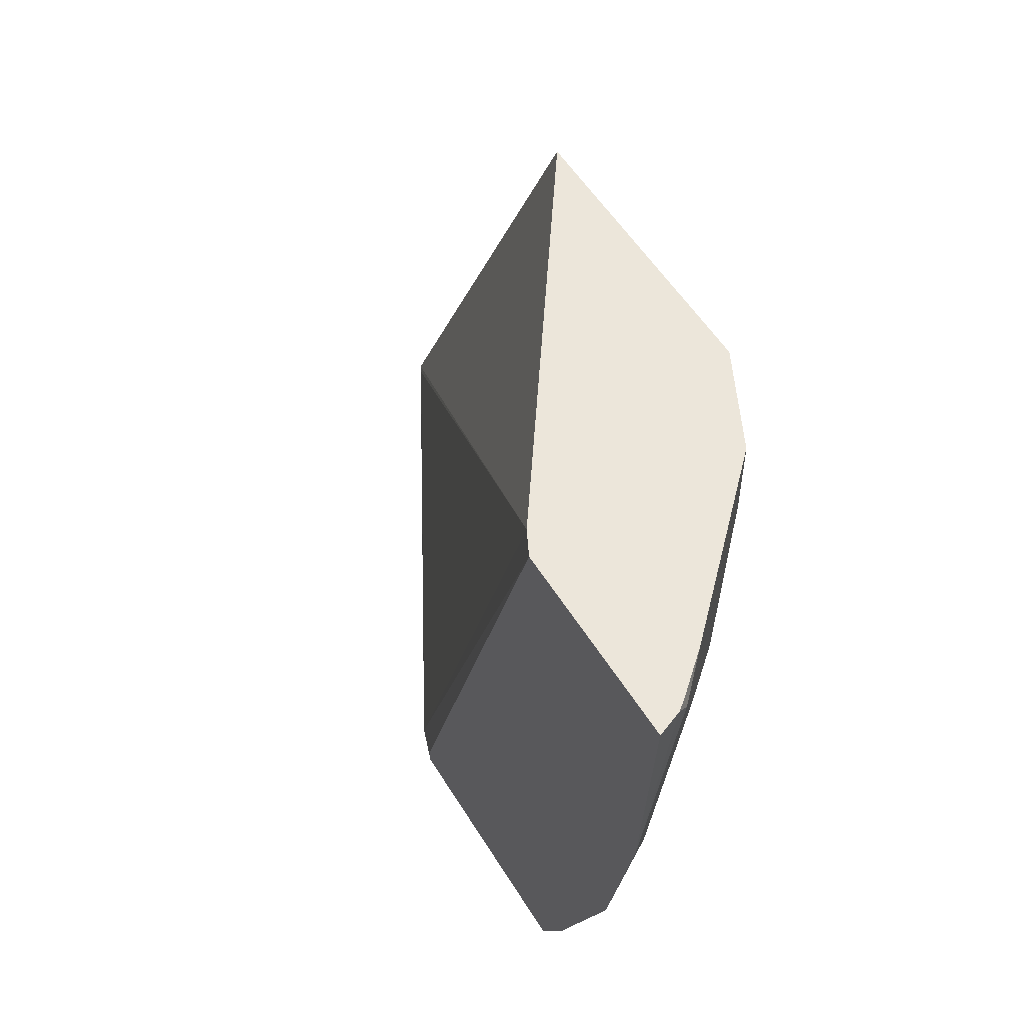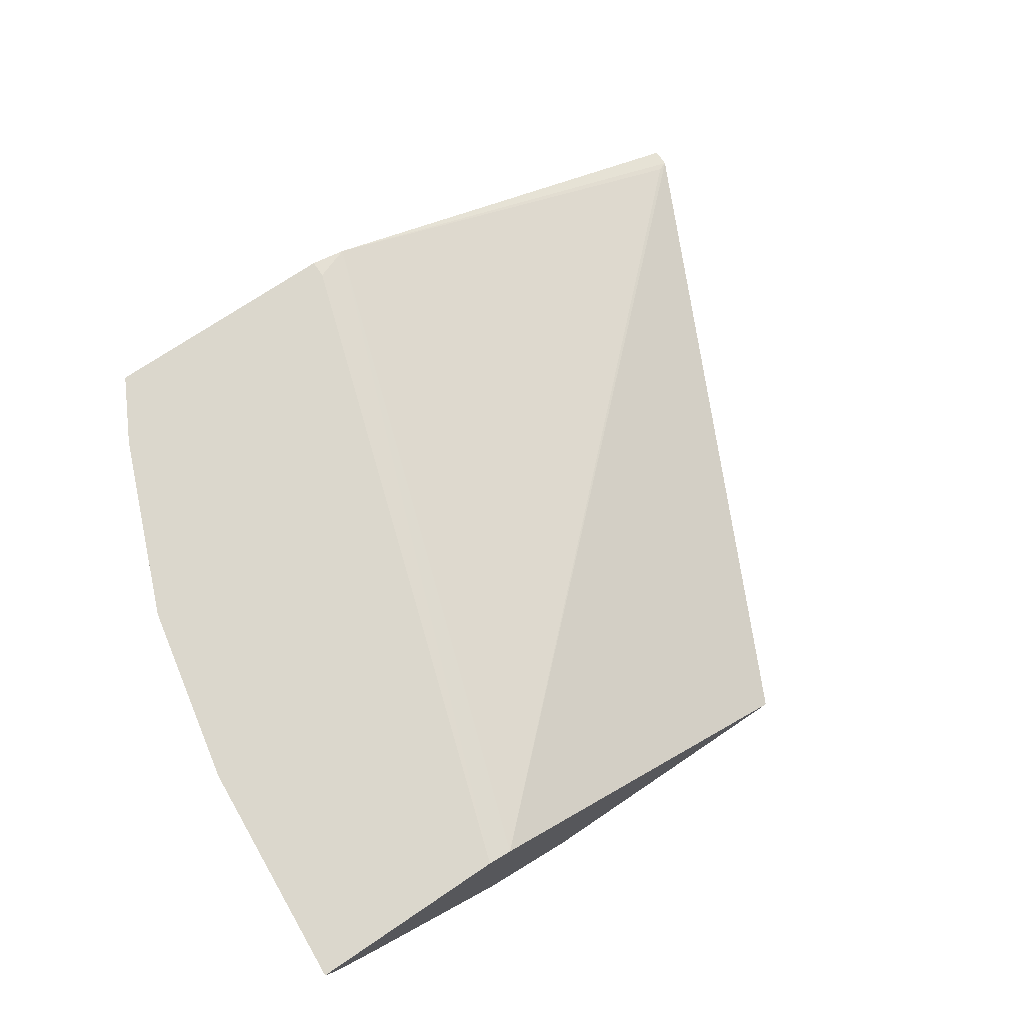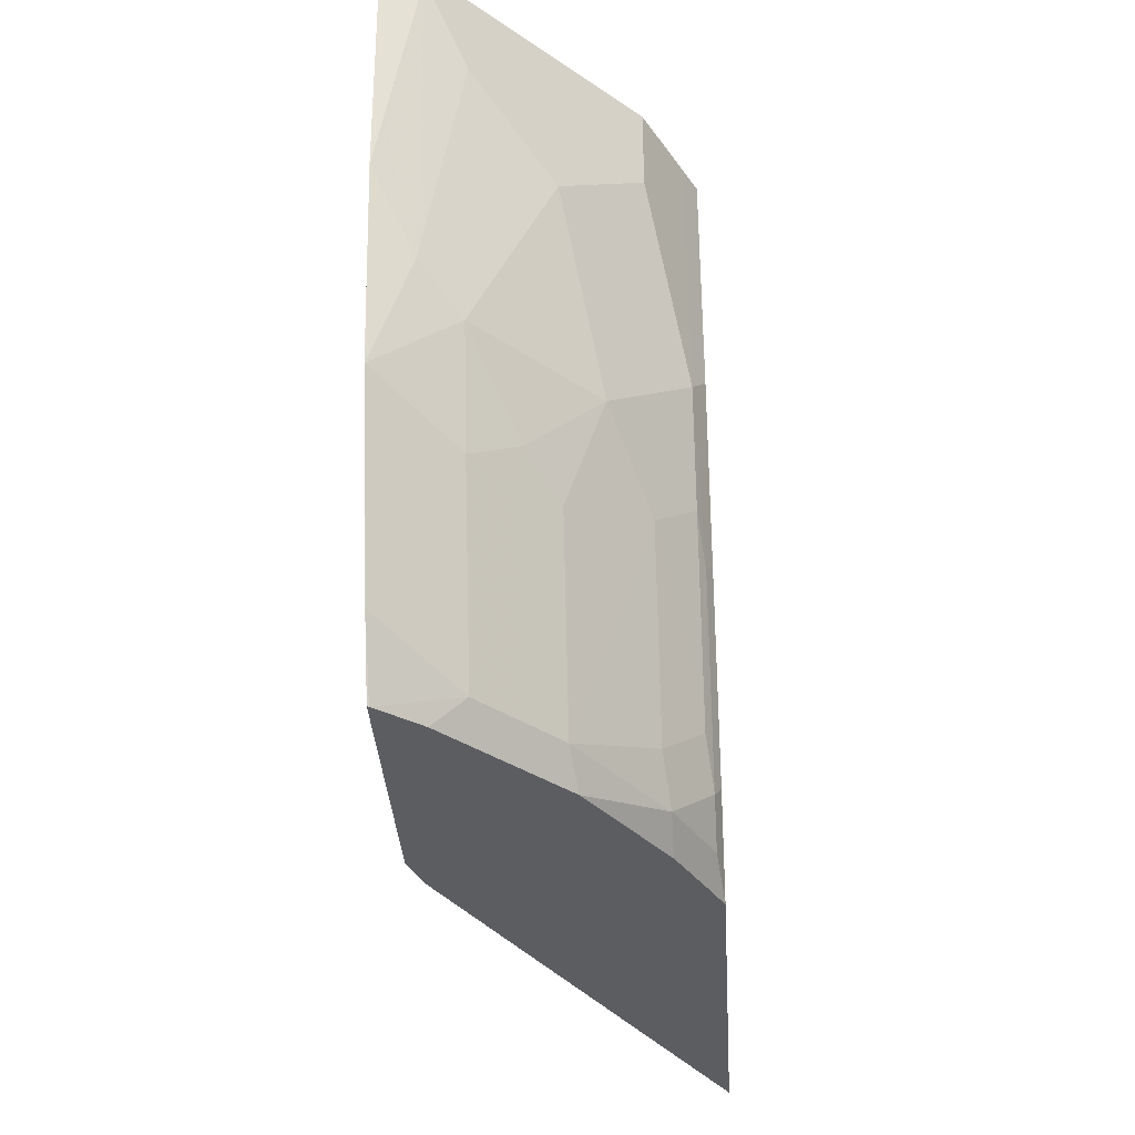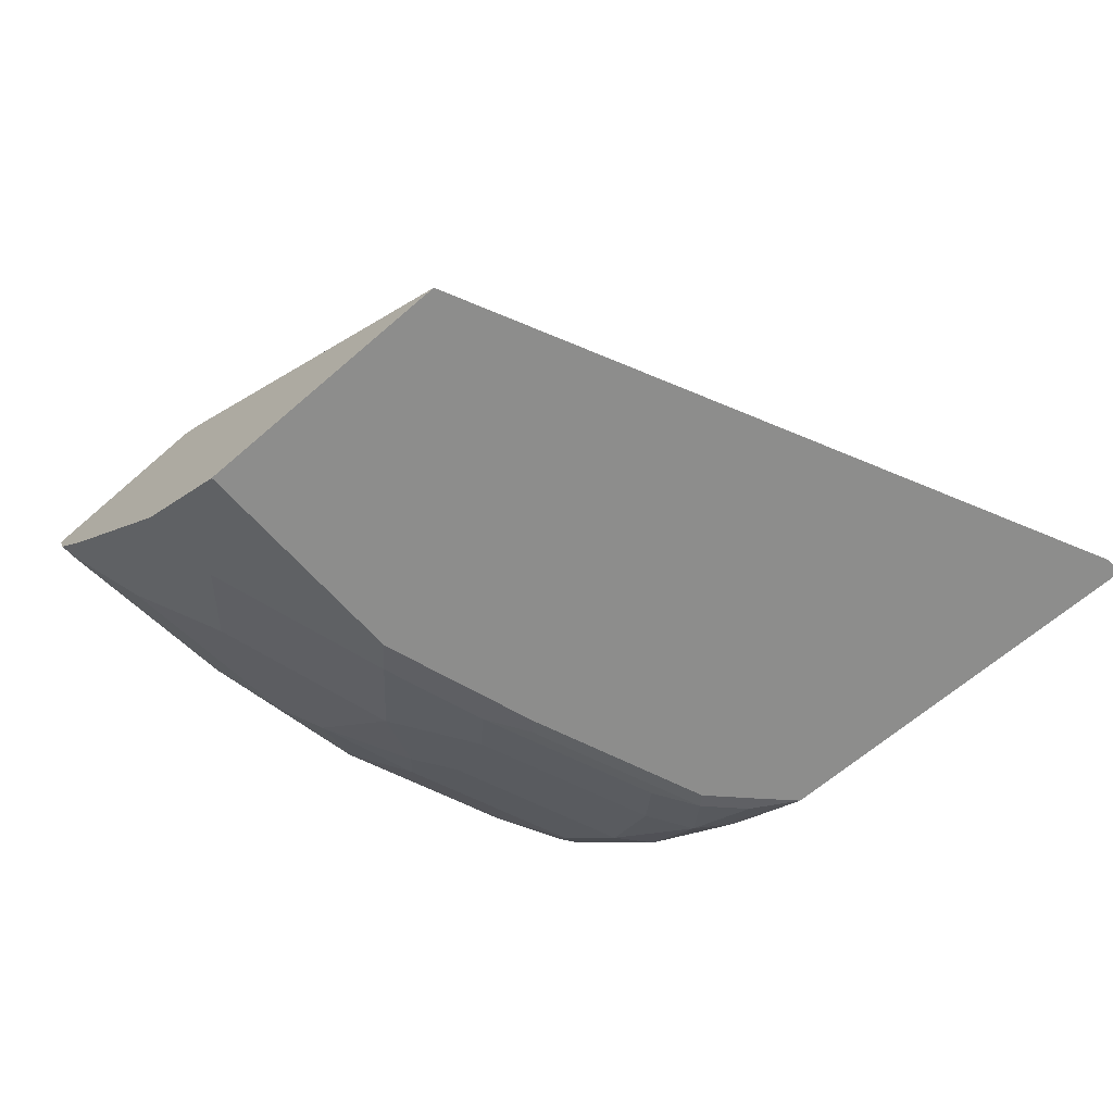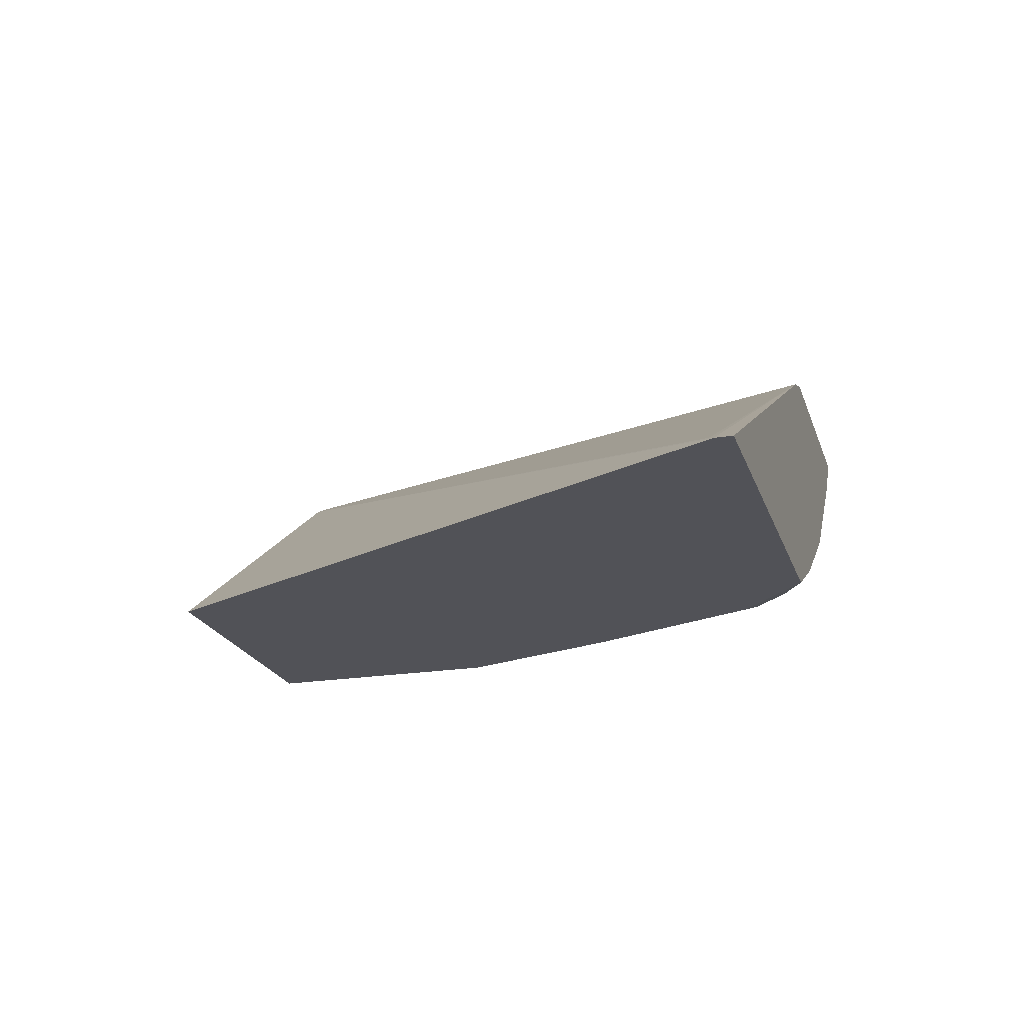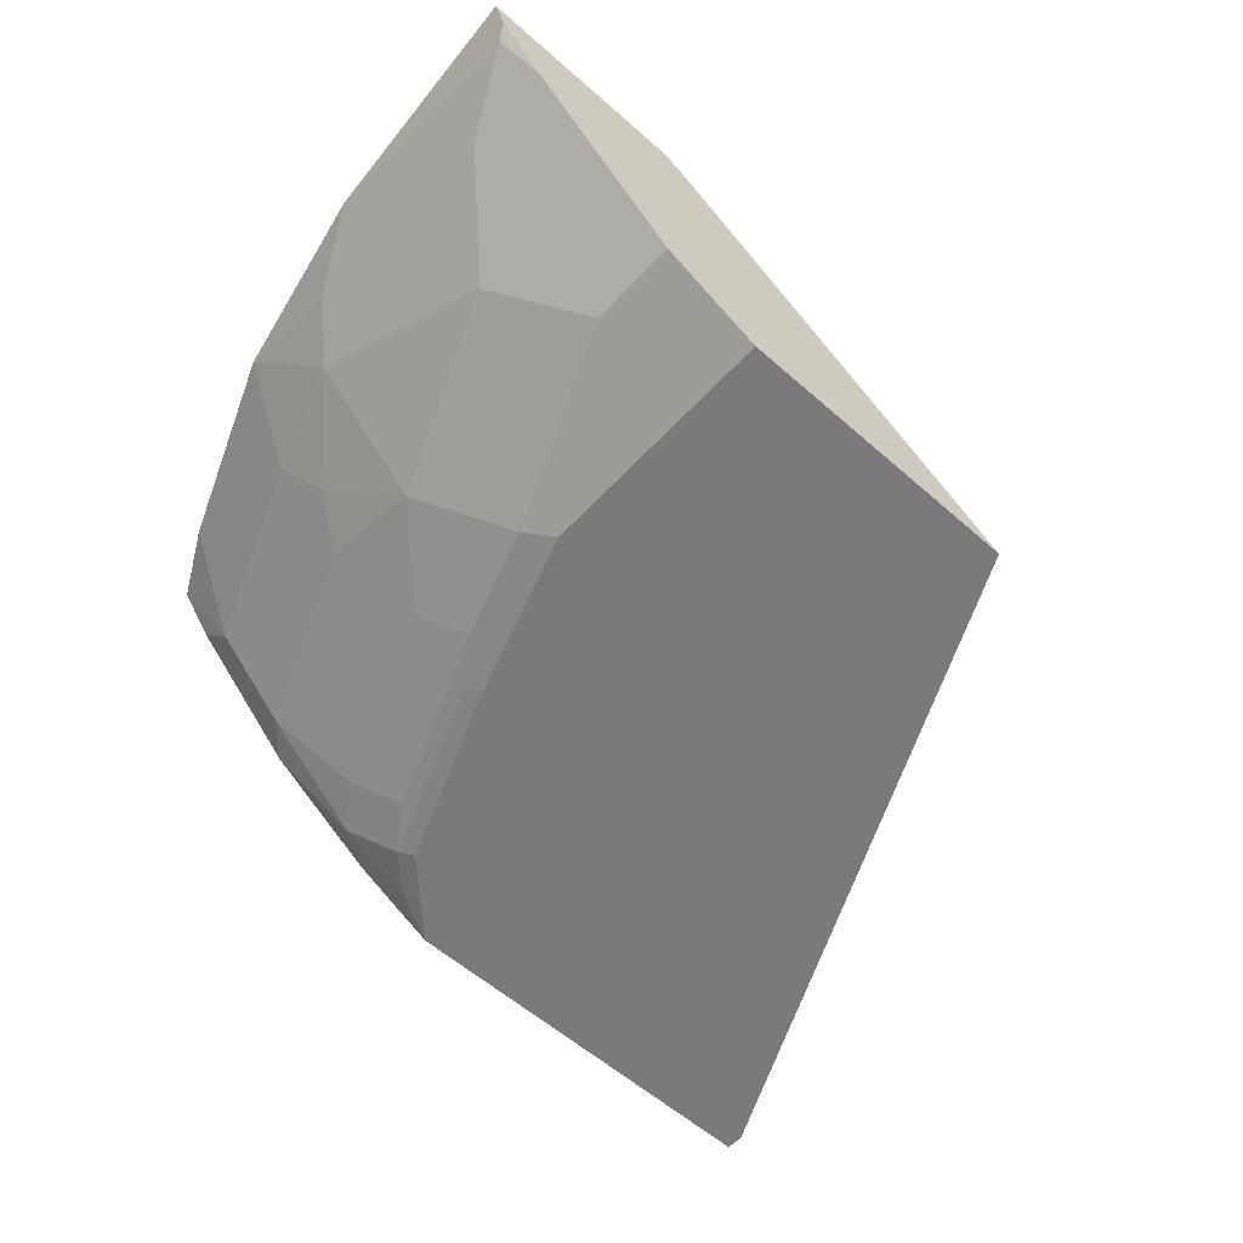
<metadata>
{"format":"obj","ext":"obj","renderer":"f3d","projection":"perspective","resolution":1024,"background":"white","views":[{"elev":54.3,"azim":-121.0,"up":"+Z"},{"elev":73.1,"azim":-34.0,"up":"+Y"},{"elev":-35.8,"azim":-86.4,"up":"+Z"},{"elev":-64.4,"azim":41.2,"up":"+Y"},{"elev":-21.4,"azim":106.2,"up":"+Y"},{"elev":-58.2,"azim":-42.3,"up":"+Y"}]}
</metadata>
<code>
v -0.684 -0.1459 -0.3612
v -0.684 -0.1457 -0.3612
v -0.6838 -0.1466 -0.3612
v -0.703 -0.1457 -0.325
v -0.5507 -0.1457 -0.3612
v -0.703 -0.1459 -0.325
v -0.6665 -0.1691 -0.3612
v -0.6632 -0.1857 -0.3449
v -0.7428 -0.1457 -0.2255
v -0.5507 -0.1457 -0.3517
v -0.5307 -0.1527 -0.3612
v -0.703 -0.1658 -0.2852
v -0.7428 -0.1459 -0.2255
v -0.6597 -0.176 -0.3612
v -0.703 -0.1857 -0.2454
v -0.6433 -0.2056 -0.3449
v -0.7627 -0.1459 -0.126
v -0.7627 -0.1457 -0.1261
v -0.6633 -0.1457 -0.0001469
v -0.2885 -0.2885 -0.3482
v -0.282 -0.2918 -0.3515
v -0.282 -0.2918 -0.3612
v -0.6499 -0.1525 -0.0001469
v -0.7229 -0.1857 -0.1857
v -0.7428 -0.1658 -0.1658
v -0.6398 -0.1959 -0.3612
v -0.6831 -0.2056 -0.2454
v -0.6864 -0.2089 -0.2288
v -0.6234 -0.2255 -0.3449
v -0.7627 -0.1658 -0.00665
v -0.7659 -0.1593 -0.0001469
v -0.7716 -0.1457 -0.0001469
v -0.7628 -0.1457 -0.1258
v -0.4511 -0.2918 -0.0001469
v -0.5009 -0.2918 -0.3612
v -0.703 -0.2056 -0.1857
v -0.703 -0.2255 -0.08624
v -0.7428 -0.1857 -0.04645
v -0.7229 -0.2056 -0.06635
v -0.6068 -0.2288 -0.3612
v -0.6632 -0.2255 -0.2454
v -0.6632 -0.2454 -0.1857
v -0.6234 -0.2653 -0.2255
v -0.567 -0.2686 -0.3482
v -0.5836 -0.2653 -0.325
v -0.7622 -0.164 -0.0001469
v -0.7229 -0.2056 -0.0001469
v -0.7428 -0.1857 -0.0001469
v -0.6102 -0.2918 -0.0001469
v -0.5208 -0.2918 -0.3416
v -0.5272 -0.2885 -0.3482
v -0.5208 -0.282 -0.3612
v -0.6433 -0.2653 -0.1658
v -0.6234 -0.2852 -0.1459
v -0.6632 -0.2653 -0.04645
v -0.5471 -0.2686 -0.3612
v -0.6035 -0.2852 -0.2056
v -0.5637 -0.2852 -0.3051
v -0.5471 -0.2885 -0.3283
v -0.5604 -0.2819 -0.3216
v -0.6632 -0.2653 -0.0001469
v -0.6234 -0.2852 -0.0001469
v -0.6102 -0.2918 -0.1328
v -0.5406 -0.2918 -0.3217
v -0.5869 -0.2885 -0.2288
v -0.6068 -0.2885 -0.1691
v -0.6567 -0.2685 -0.0001469
v -0.5904 -0.2918 -0.1924
v -0.5804 -0.2918 -0.2222
f 29 45 43
f 29 44 45
f 37 42 53
f 29 40 44
f 29 42 41
f 30 46 31
f 30 38 39
f 35 51 52
f 30 47 48
f 30 48 46
f 35 50 51
f 29 43 42
f 36 42 37
f 30 39 47
f 28 42 36
f 21 69 64
f 27 41 28
f 26 40 29
f 25 39 38
f 25 37 39
f 25 38 30
f 24 37 25
f 24 36 37
f 24 28 36
f 21 35 22
f 21 50 35
f 21 64 50
f 21 68 69
f 21 63 68
f 37 53 54
f 28 41 42
f 37 54 55
f 63 66 65
f 39 55 61
f 21 49 63
f 65 69 68
f 64 69 65
f 63 65 68
f 59 64 65
f 58 59 65
f 58 60 59
f 57 58 65
f 55 67 61
f 54 67 55
f 54 62 67
f 54 66 63
f 54 65 66
f 54 57 65
f 50 59 51
f 50 64 59
f 49 54 63
f 39 61 47
f 40 56 44
f 42 43 53
f 43 57 54
f 43 54 53
f 43 45 58
f 37 55 39
f 43 58 57
f 44 52 51
f 44 51 59
f 44 59 60
f 44 60 45
f 45 60 58
f 49 62 54
f 44 56 52
f 21 34 49
f 2 18 33
f 20 23 21
f 8 14 26
f 8 15 12
f 7 14 8
f 6 13 9
f 6 12 13
f 6 8 12
f 4 6 9
f 3 8 6
f 3 7 8
f 3 6 4
f 2 10 5
f 2 19 10
f 2 32 19
f 2 33 32
f 8 26 16
f 2 9 18
f 1 4 2
f 1 3 4
f 1 7 3
f 1 14 7
f 1 26 14
f 1 40 26
f 1 56 40
f 1 52 56
f 1 35 52
f 1 22 35
f 1 11 22
f 1 5 11
f 1 2 5
f 21 23 34
f 2 4 9
f 8 16 27
f 5 10 11
f 9 13 17
f 17 31 32
f 17 32 33
f 17 33 18
f 17 25 30
f 19 32 31
f 8 27 15
f 17 30 31
f 19 46 48
f 19 47 61
f 19 61 67
f 19 67 62
f 19 62 49
f 19 49 34
f 19 34 23
f 19 48 47
f 16 41 27
f 19 31 46
f 16 29 41
f 10 19 11
f 11 20 21
f 11 21 22
f 11 19 23
f 11 23 20
f 12 15 13
f 9 17 18
f 13 25 17
f 13 15 24
f 15 27 28
f 15 28 24
f 16 26 29
f 13 24 25

</code>
